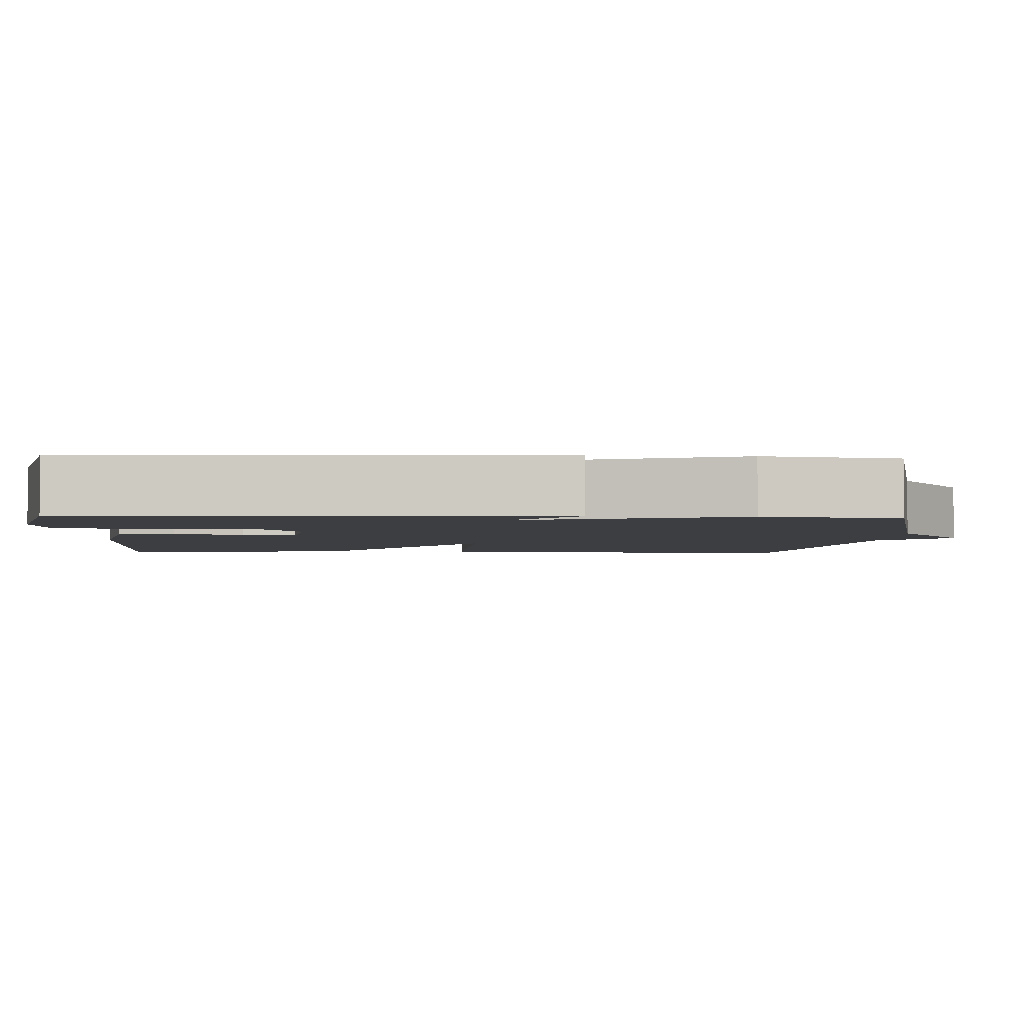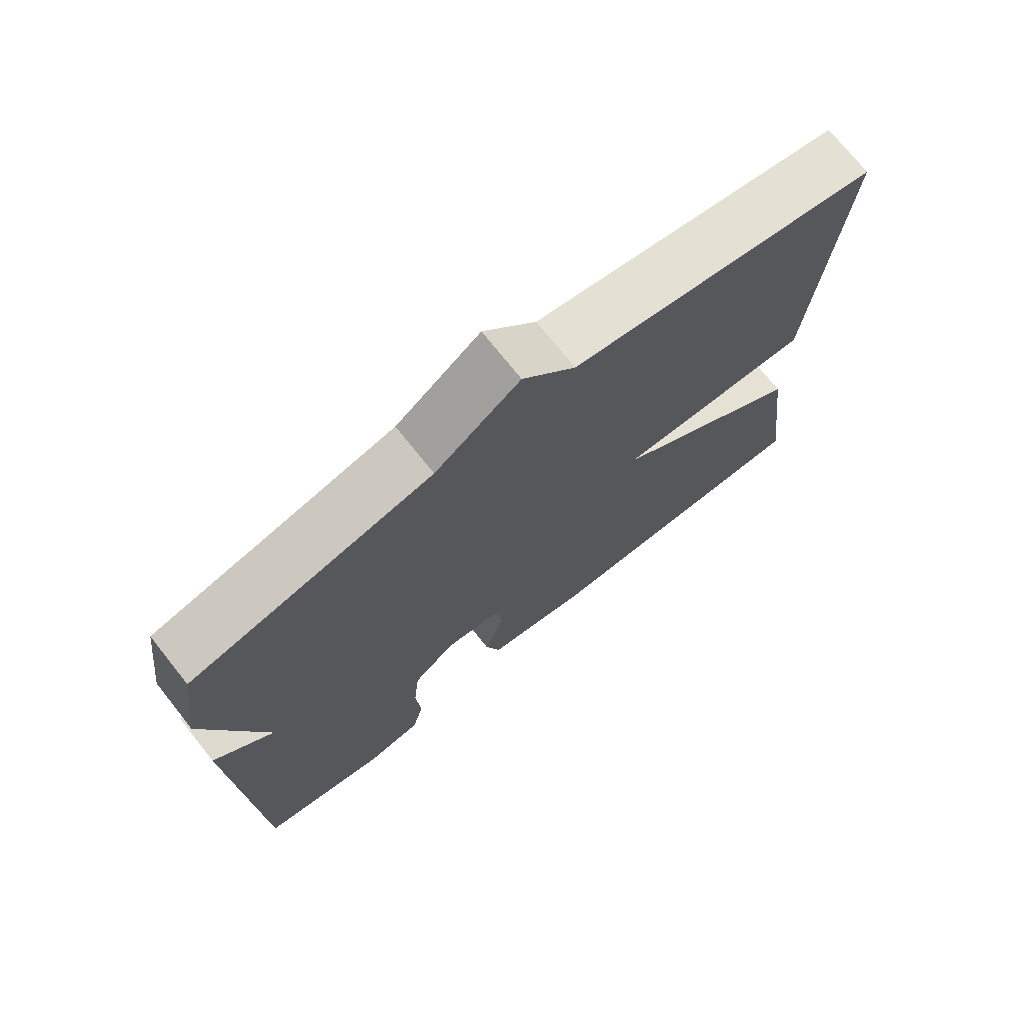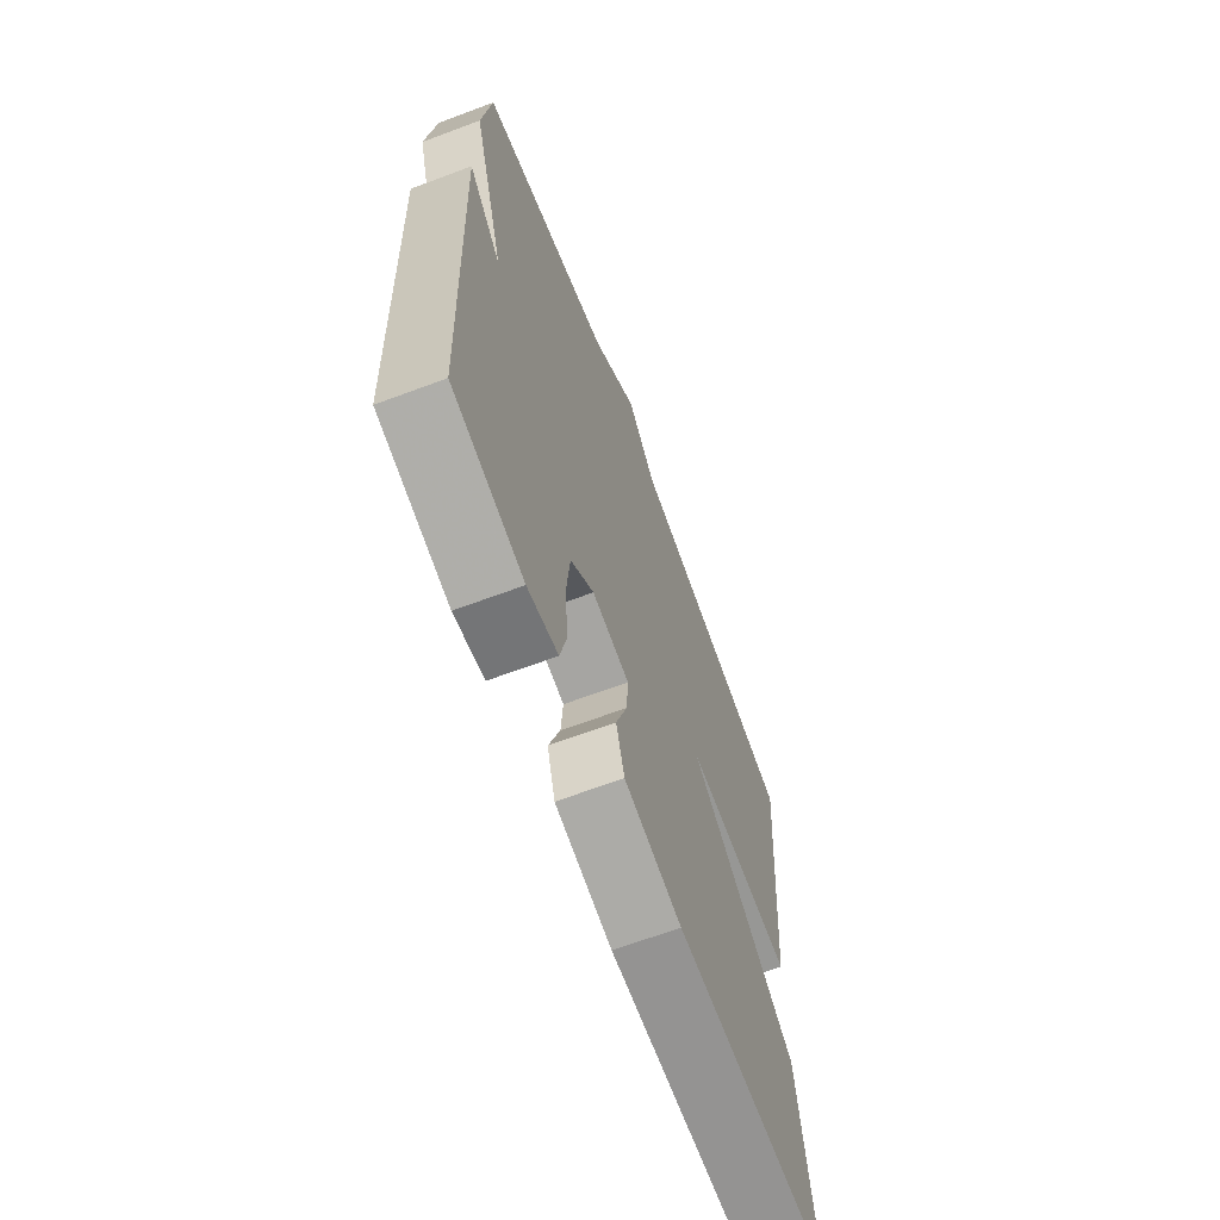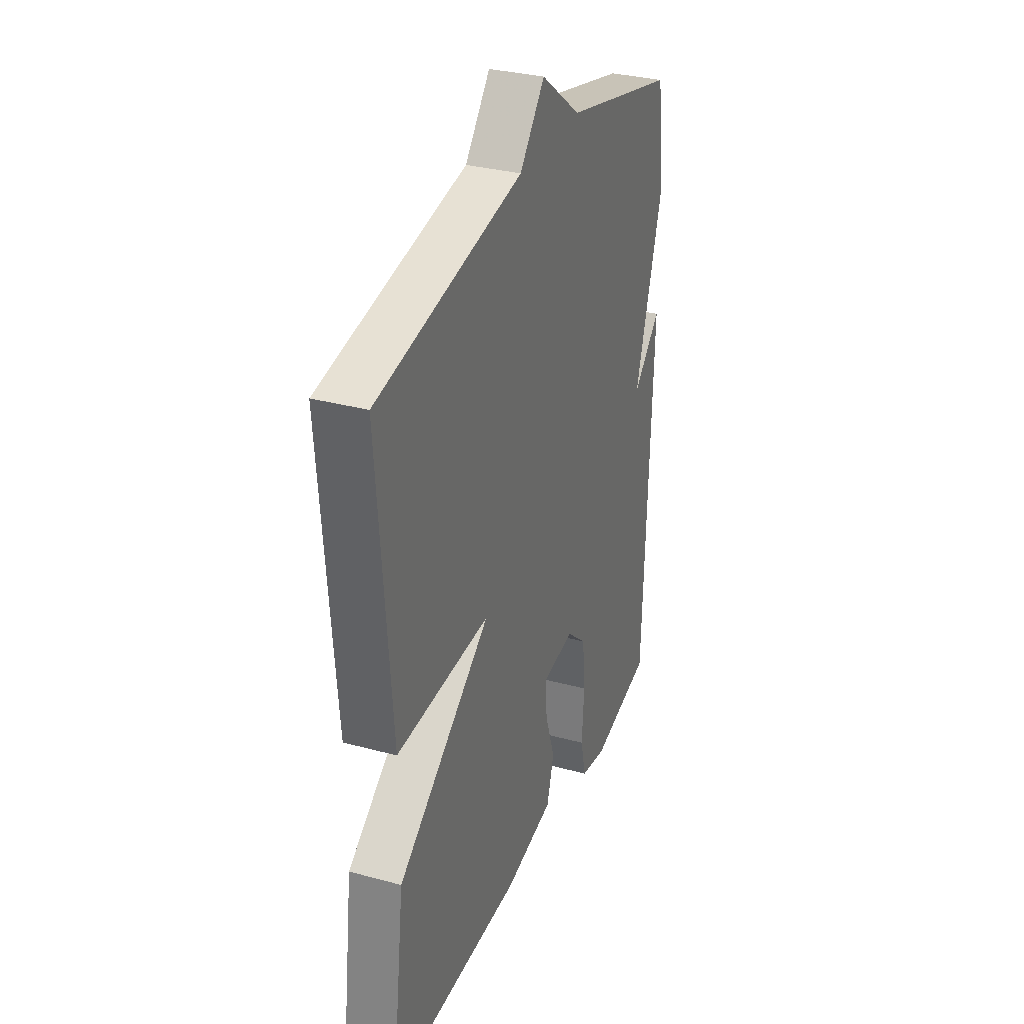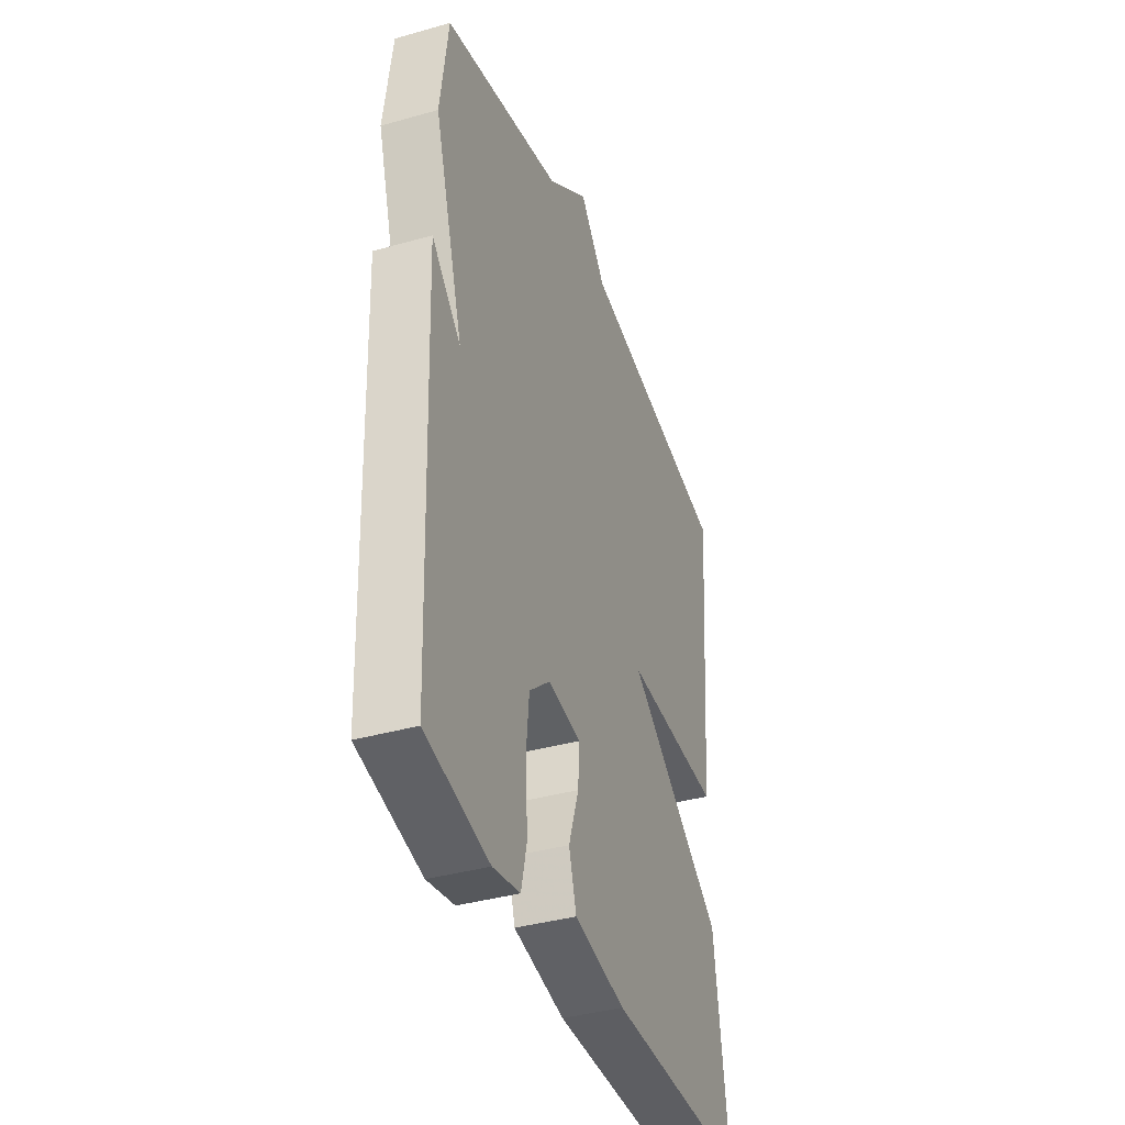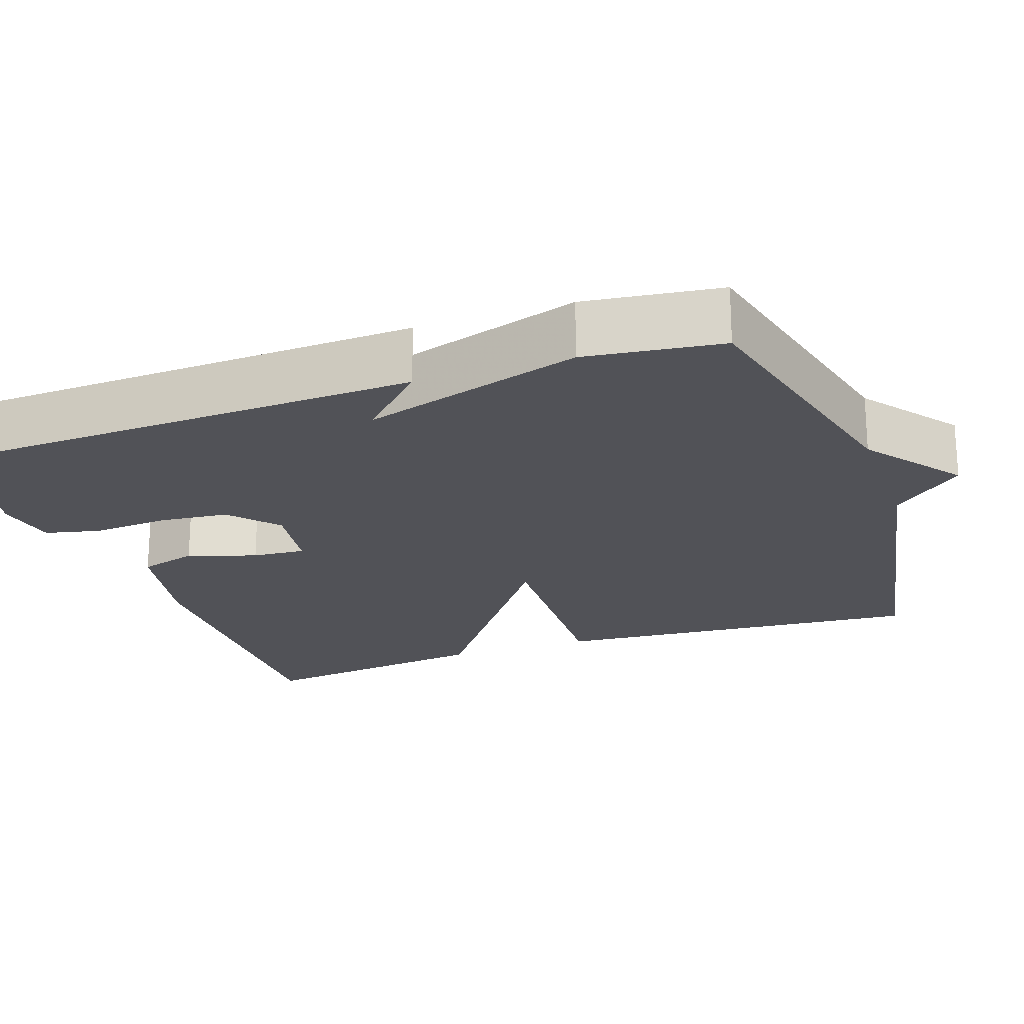
<metadata>
{"format":"obj","ext":"obj","renderer":"f3d","projection":"perspective","resolution":1024,"background":"white","views":[{"elev":-3.4,"azim":-93.0,"up":"+Y"},{"elev":73.1,"azim":-38.5,"up":"+Z"},{"elev":-66.1,"azim":-69.4,"up":"+Z"},{"elev":32.0,"azim":110.9,"up":"+Z"},{"elev":-38.4,"azim":-70.3,"up":"+Z"},{"elev":-21.5,"azim":-70.6,"up":"+Y"}]}
</metadata>
<code>
v 0.5 0.07 0.5
v 0.46 0.07 0.012
v 0.172 0.07 0.023
v 0.46 0.07 -0.188
v 0.5 0.07 -0.5
v 0.086 0.07 -0.494
v -0.066 0.07 -0.463
v -0.088 0.07 -0.387
v -0.058 0.07 -0.298
v -0.053 0.07 -0.229
v -0.152 0.07 -0.214
v -0.214 0.07 -0.268
v -0.223 0.07 -0.36
v -0.216 0.07 -0.457
v -0.233 0.07 -0.529
v -0.313 0.07 -0.544
v -0.5 0.07 -0.5
v -0.523 0.07 0.124
v -0.437 0.07 0.038
v -0.523 0.07 0.324
v -0.5 0.07 0.5
v -0.149 0.07 0.585
v -0.026 0.07 0.678
v 0.051 0.07 0.585
v 0.5 0 0.5
v 0.46 0 0.012
v 0.172 0 0.023
v 0.46 0 -0.188
v 0.5 0 -0.5
v 0.086 0 -0.494
v -0.066 0 -0.463
v -0.088 0 -0.387
v -0.058 0 -0.298
v -0.053 0 -0.229
v -0.152 0 -0.214
v -0.214 0 -0.268
v -0.223 0 -0.36
v -0.216 0 -0.457
v -0.233 0 -0.529
v -0.313 0 -0.544
v -0.5 0 -0.5
v -0.523 0 0.124
v -0.437 0 0.038
v -0.523 0 0.324
v -0.5 0 0.5
v -0.149 0 0.585
v -0.026 0 0.678
v 0.051 0 0.585
f 22 23 24
f 22 24 1
f 21 22 1
f 20 21 1
f 19 20 1
f 17 18 19
f 16 17 19
f 15 16 19
f 14 15 19
f 13 14 19
f 12 13 19
f 11 12 19 1
f 10 11 1
f 9 10 1
f 7 8 9
f 6 7 9
f 5 6 9
f 4 5 9
f 3 4 9
f 3 9 1
f 1 2 3
f 48 47 46
f 25 48 46
f 25 46 45
f 25 45 44
f 25 44 43
f 43 42 41
f 43 41 40
f 43 40 39
f 43 39 38
f 43 38 37
f 43 37 36
f 25 43 36 35
f 25 35 34
f 25 34 33
f 33 32 31
f 33 31 30
f 33 30 29
f 33 29 28
f 33 28 27
f 25 33 27
f 27 26 25
f 1 25 26 2
f 2 26 27 3
f 3 27 28 4
f 4 28 29 5
f 5 29 30 6
f 6 30 31 7
f 7 31 32 8
f 8 32 33 9
f 9 33 34 10
f 10 34 35 11
f 11 35 36 12
f 12 36 37 13
f 13 37 38 14
f 14 38 39 15
f 15 39 40 16
f 16 40 41 17
f 17 41 42 18
f 18 42 43 19
f 19 43 44 20
f 20 44 45 21
f 21 45 46 22
f 22 46 47 23
f 23 47 48 24
f 24 48 25 1

</code>
